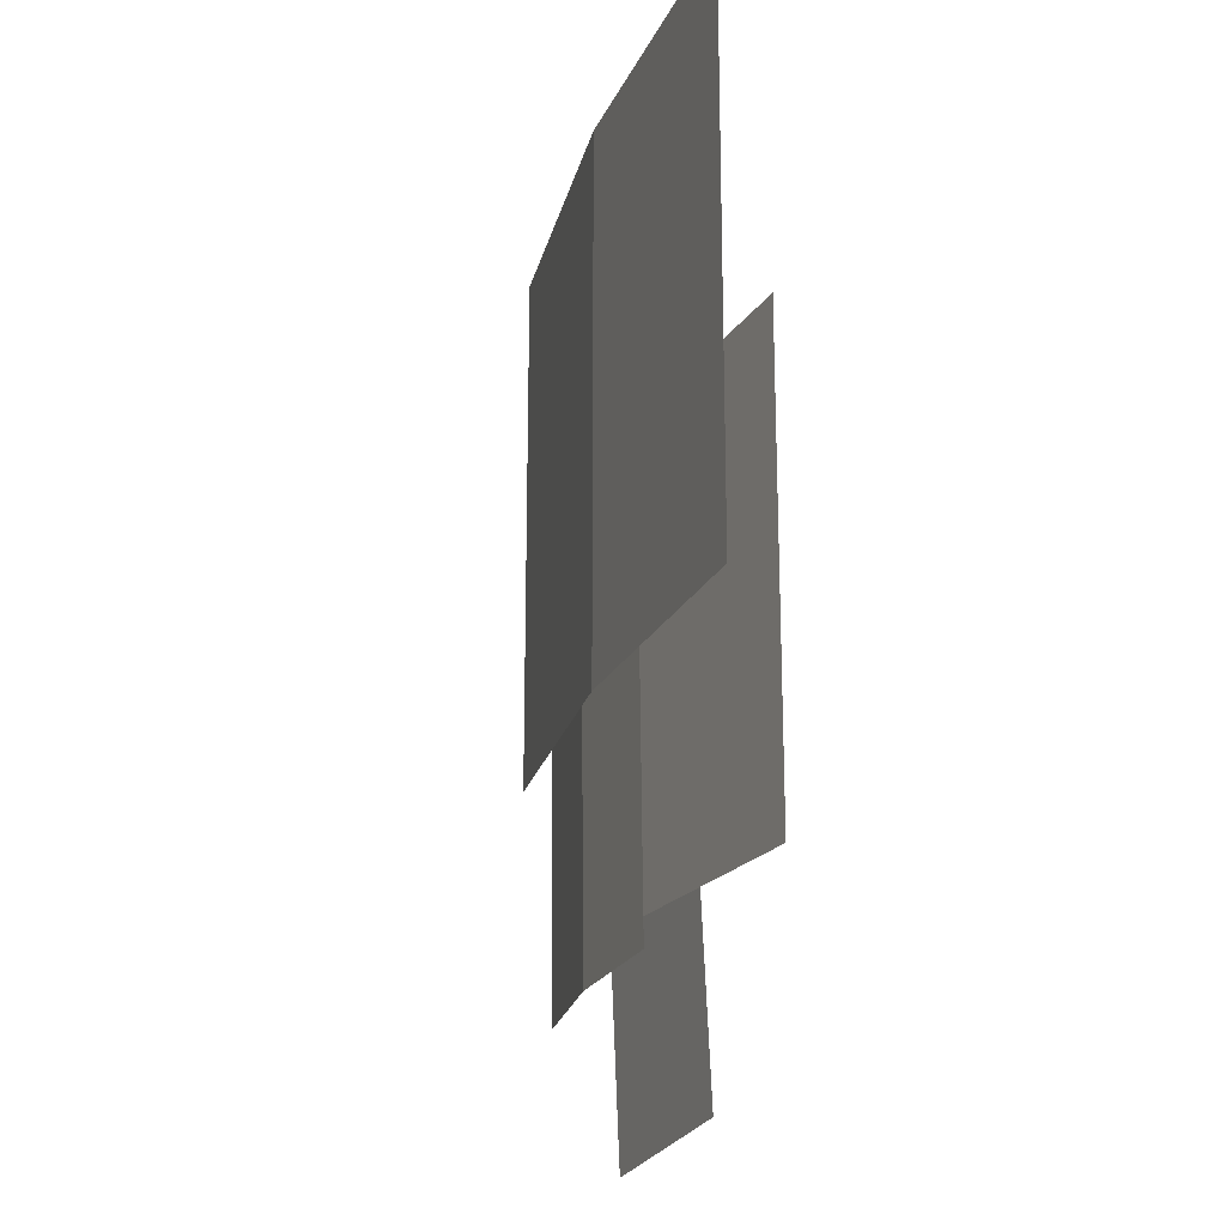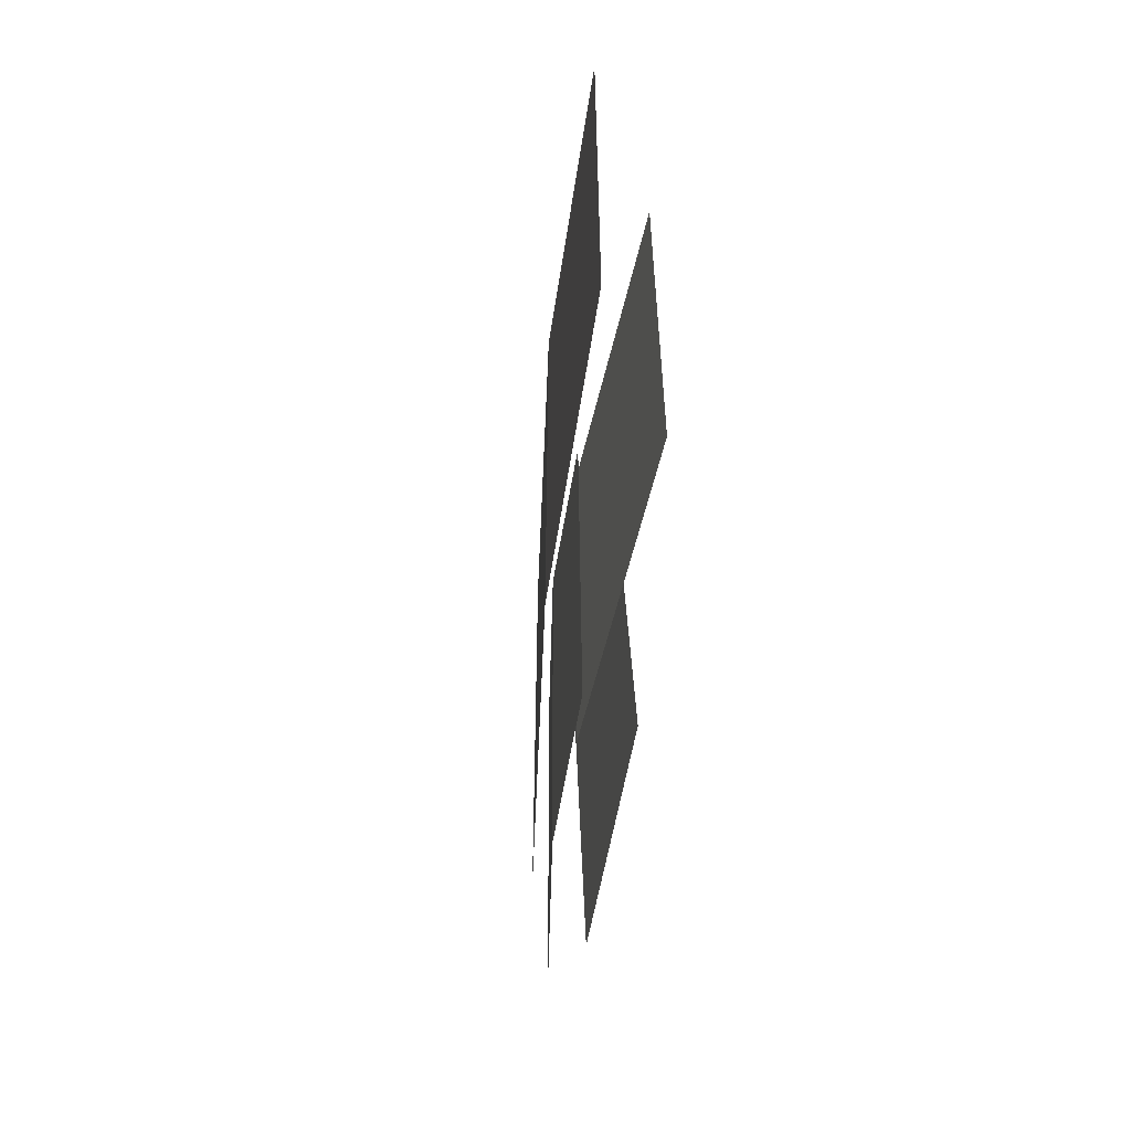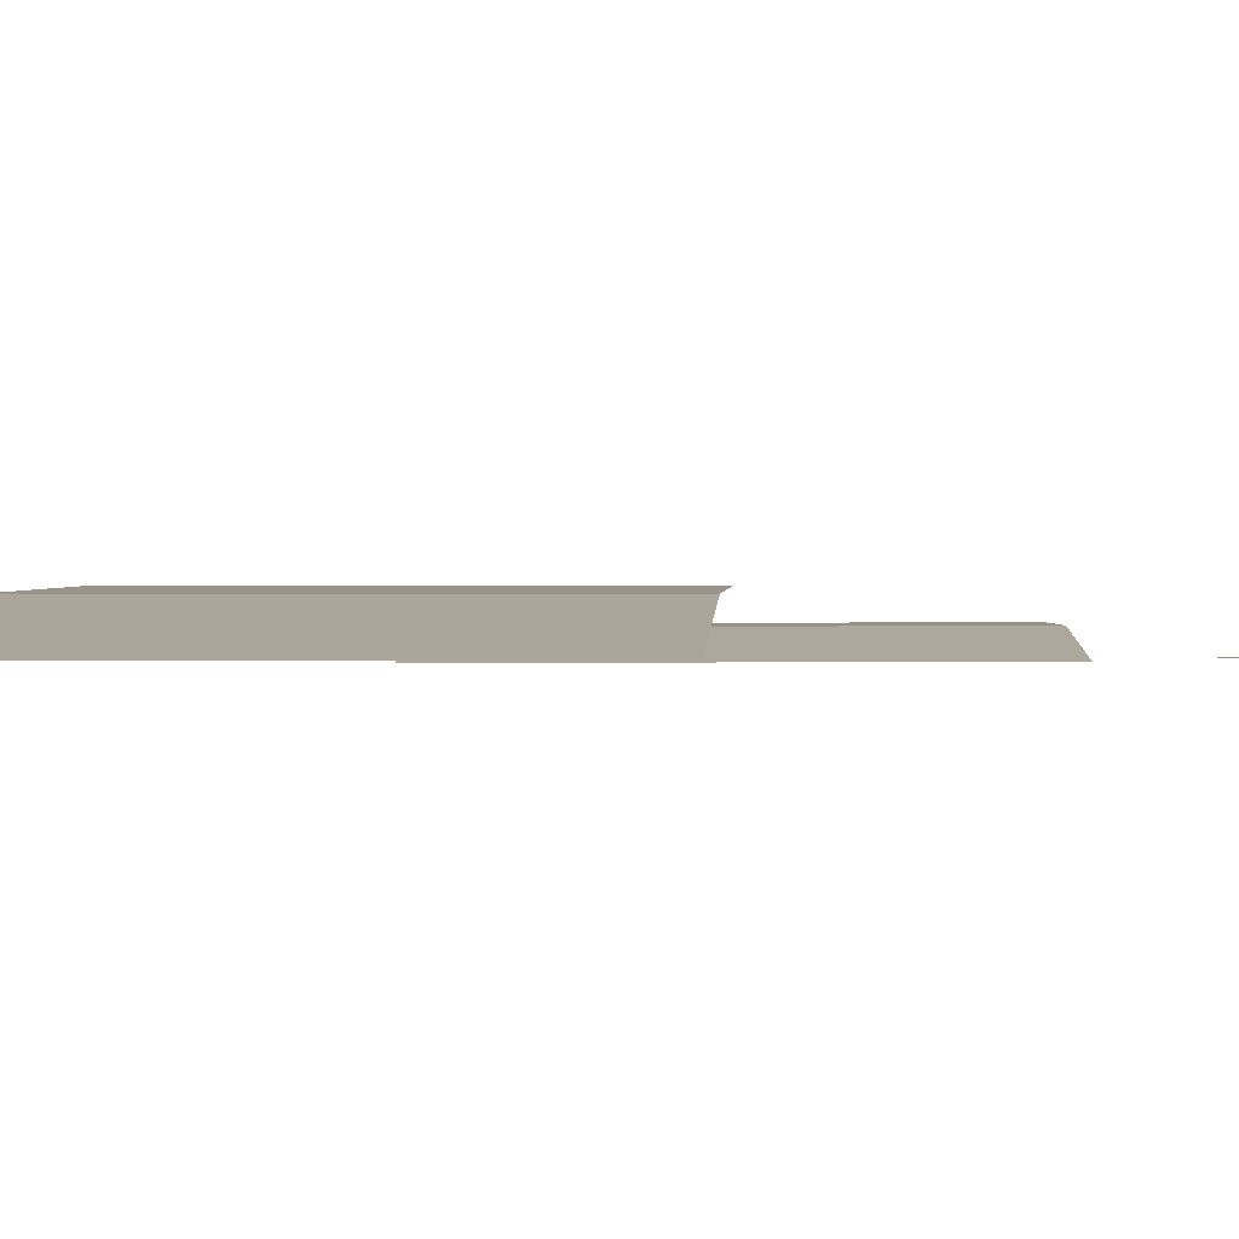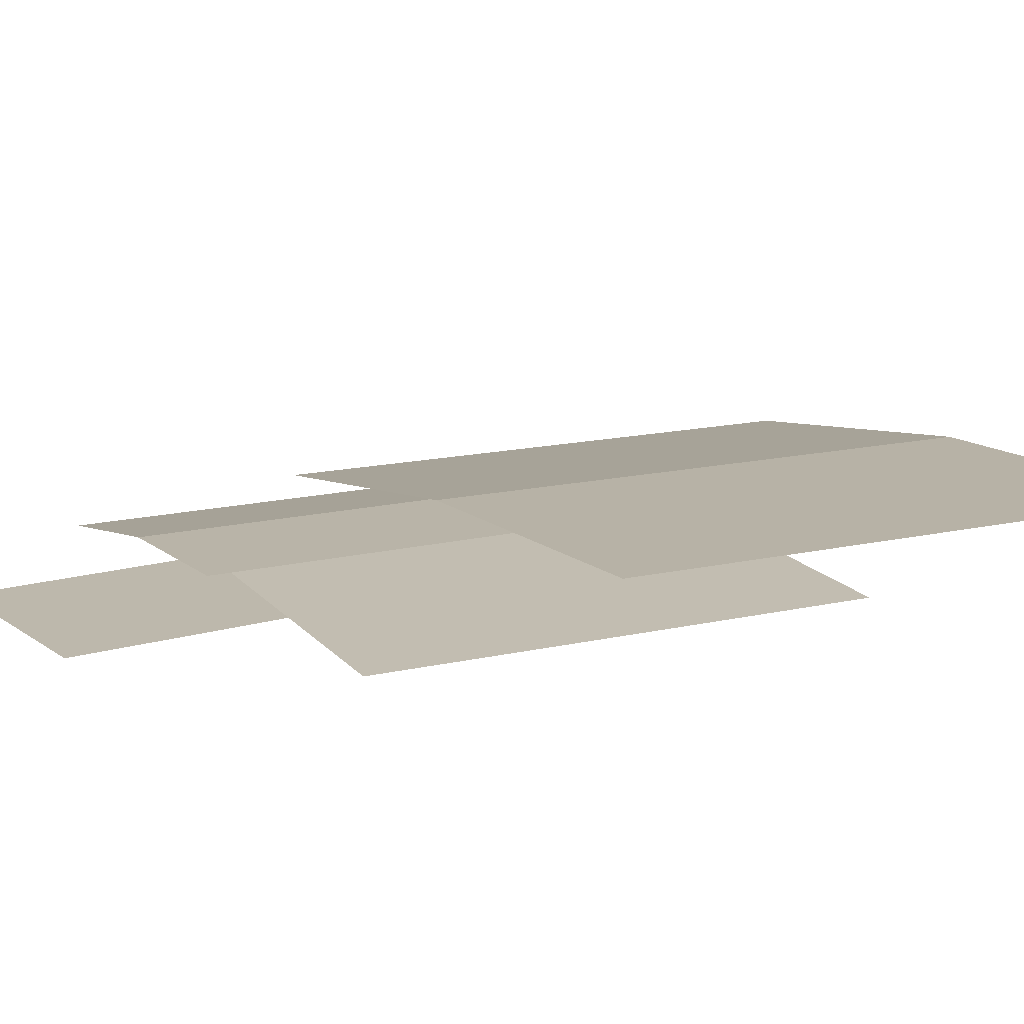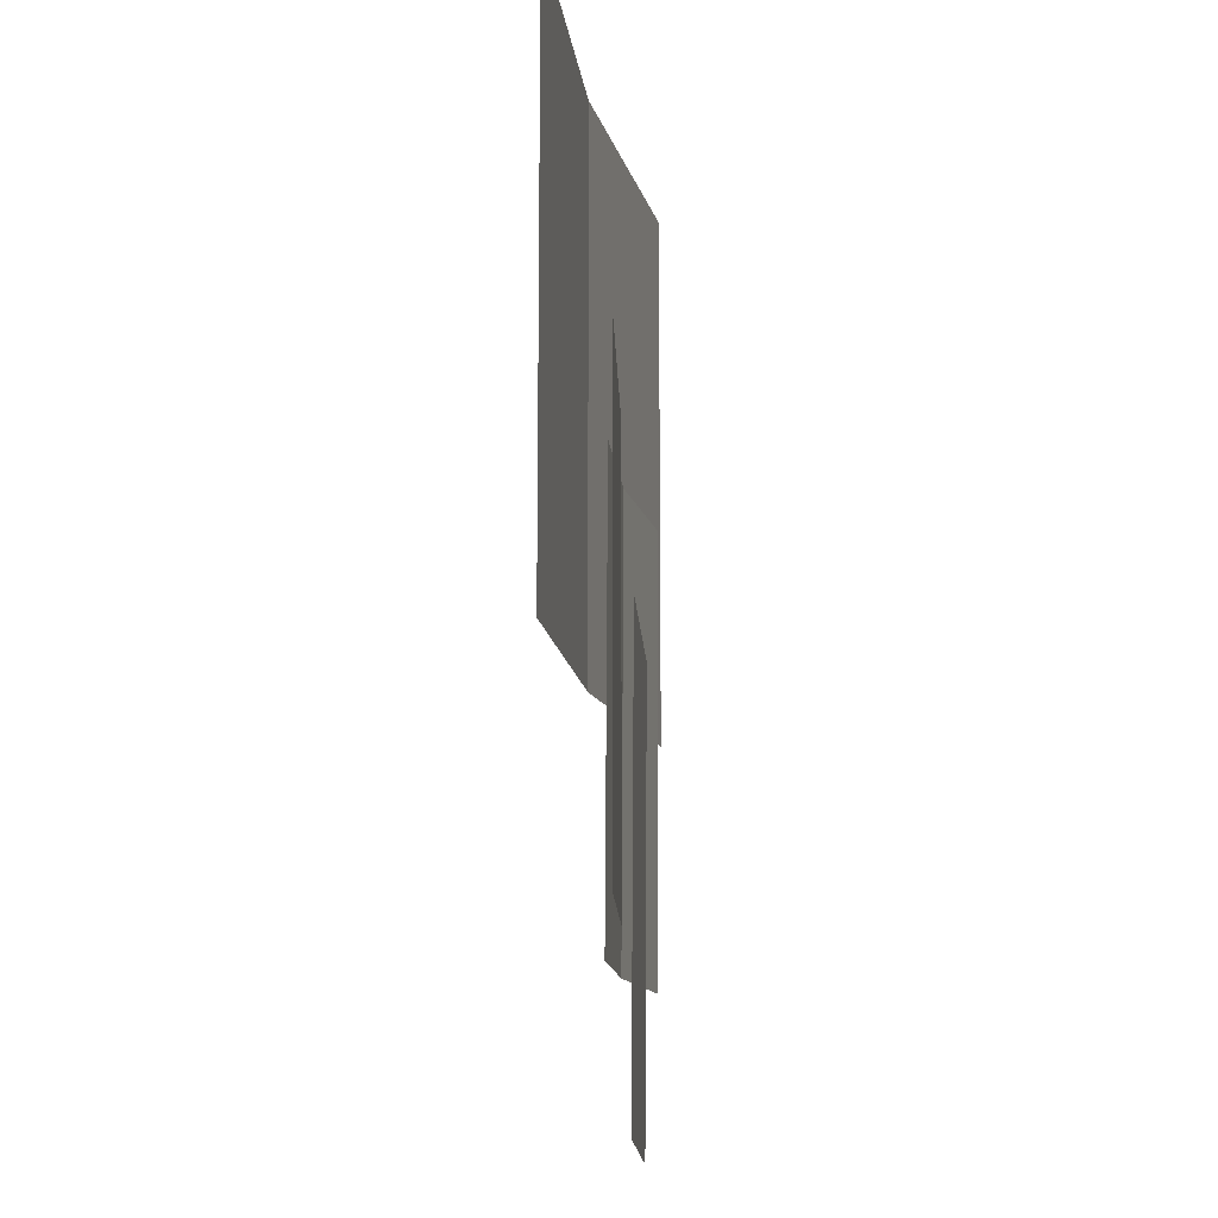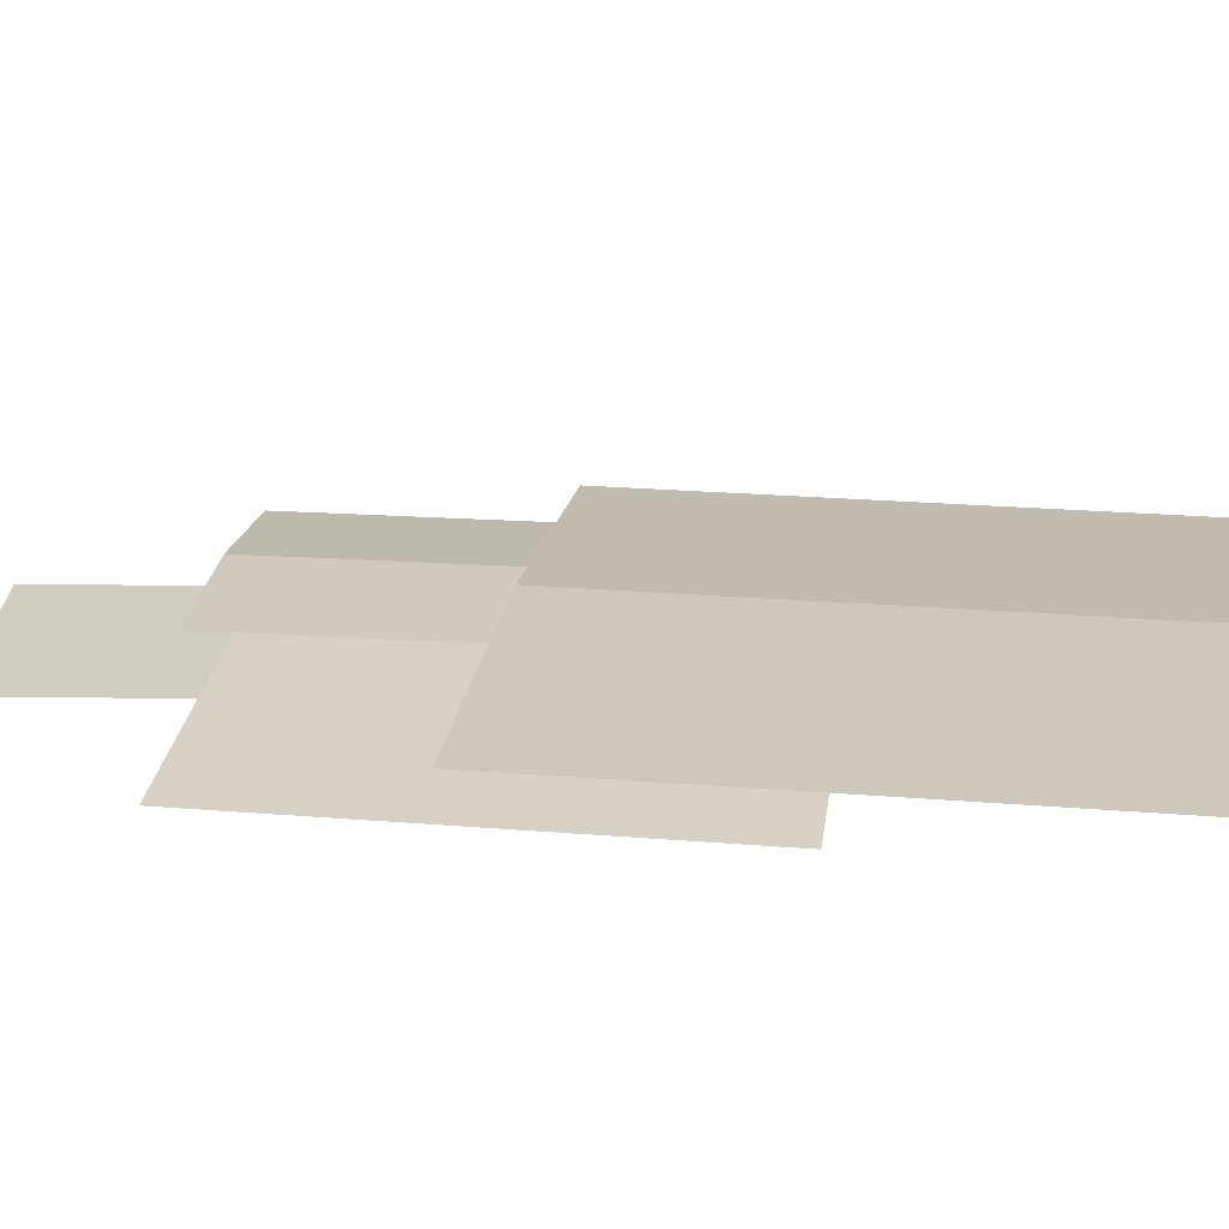
<metadata>
{"format":"obj","ext":"obj","renderer":"f3d","projection":"perspective","resolution":1024,"background":"white","views":[{"elev":-19.9,"azim":69.6,"up":"+Y"},{"elev":-58.8,"azim":79.5,"up":"+Y"},{"elev":-0.1,"azim":-86.1,"up":"+Z"},{"elev":14.2,"azim":62.5,"up":"+Z"},{"elev":-11.8,"azim":94.5,"up":"+Y"},{"elev":23.7,"azim":97.8,"up":"+Z"}]}
</metadata>
<code>
o ivy_3_Plane.153
v -0.3627 -0.2585 0.01097
v 0.4489 -0.2585 0.08066
v -0.3627 0.08773 0.01097
v 0.4489 0.08773 0.08066
v -0.3627 -0.6047 0.01097
v 0.4489 -0.6047 0.08066
v 0.04121 -0.2585 0.06794
v 0.04121 0.08773 0.06794
v 0.04121 -0.6047 0.06794
v 0.4147 -0.2928 0.01153
v 0.4147 -0.8607 0.01153
v 0.03562 -0.8607 0.03111
v 0.03562 -0.2928 0.03111
v 0.1069 -0.3362 0.0404
v 0.1271 -0.9037 0.04213
v -0.2509 -0.9173 0.009671
v -0.271 -0.3497 0.00794
v -0.063 -0.9105 0.03886
v -0.08316 -0.3429 0.03713
v 0.2227 -1.085 0.008043
v -0.02697 -1.113 0.0105
v 0.161 -0.5207 0.00865
v -0.08867 -0.548 0.0111
f 7 2 4 8
f 9 6 2 7
f 5 9 7 1
f 1 7 8 3
f 12 11 10 13
f 18 15 14 19
f 16 18 19 17
f 21 20 22 23

</code>
